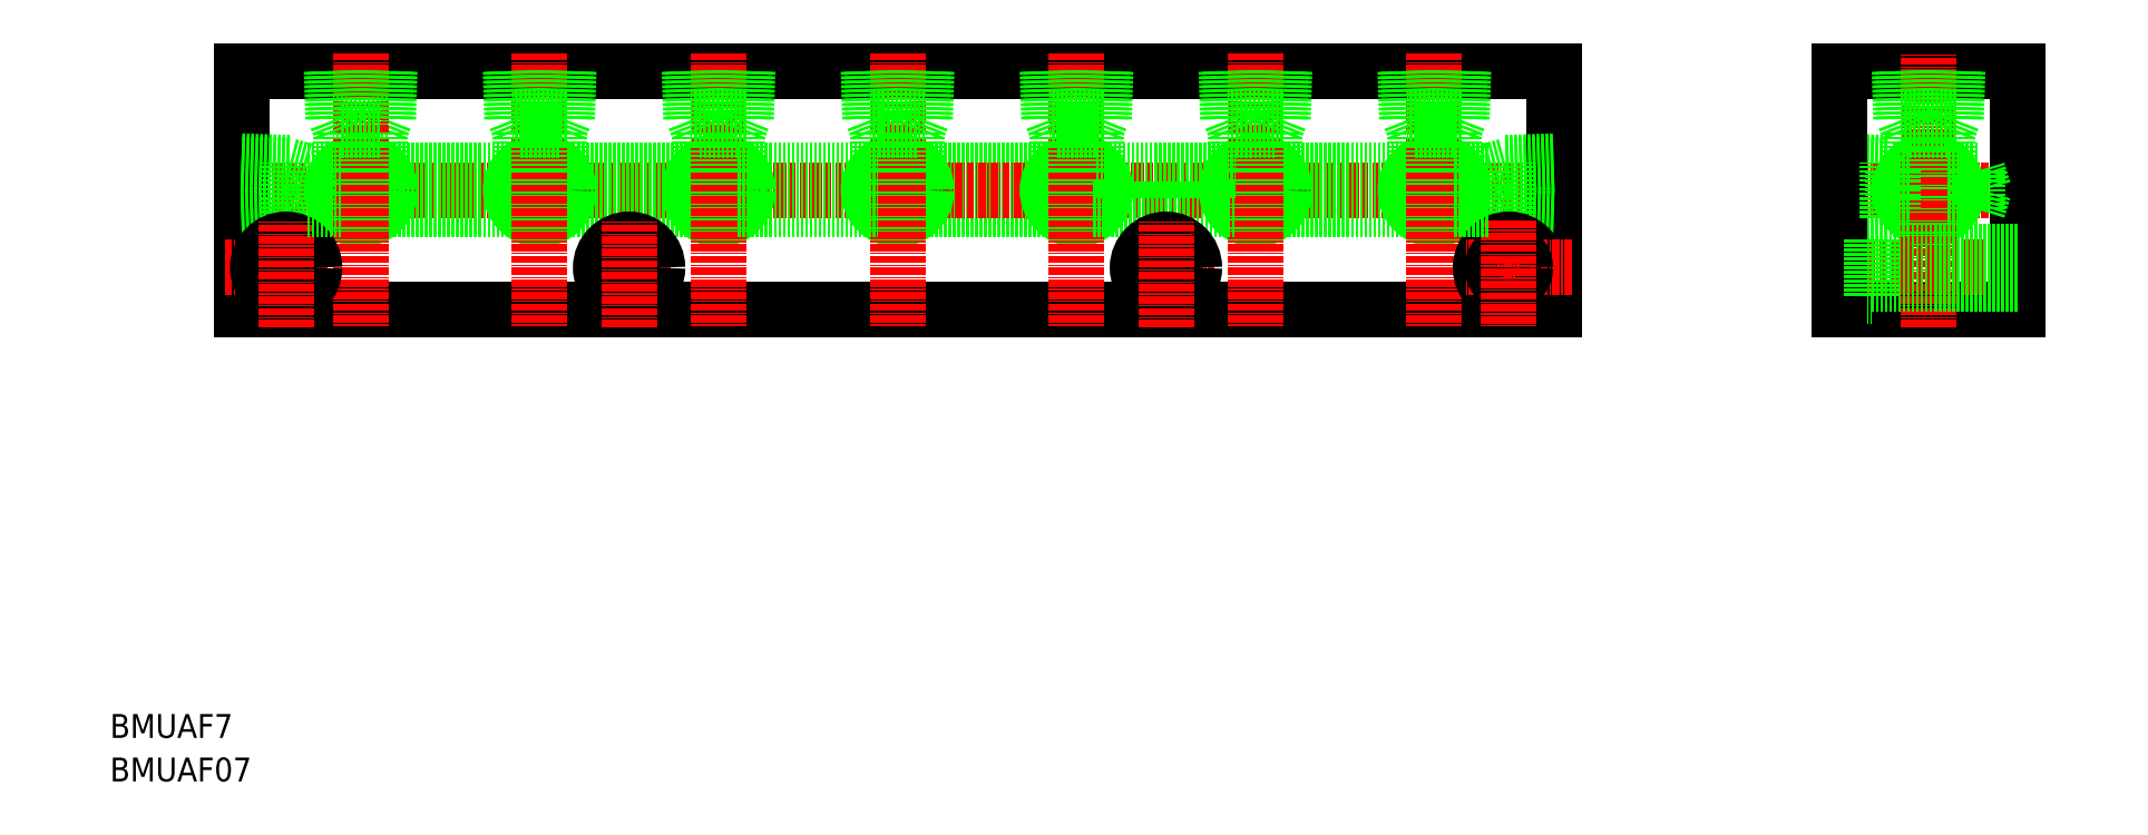
<metadata>
{"format":"dxf","ext":"dxf","renderer":"ezdxf+matplotlib","layout":"modelspace","background":"white","min_lineweight":24,"dpi":150}
</metadata>
<code>
0
SECTION
2
ENTITIES
0
LINE
8
0
10
1933
20
1.152e+04
30
0
11
1957
21
1.152e+04
31
0
0
LINE
8
0
10
1933
20
1.152e+04
30
0
11
1956
21
1.152e+04
31
0
0
LINE
8
0
10
1820
20
1.154e+04
30
0
11
2040
21
1.154e+04
31
0
0
LINE
8
0
10
2040
20
1.15e+04
30
0
11
1820
21
1.15e+04
31
0
0
LINE
8
CENTER
10
2044
20
1.152e+04
30
0
11
1817
21
1.152e+04
31
0
0
TEXT
8
0
10
1798
20
1.143e+04
30
0
40
4
1
BMUAF7
0
LINE
8
0
10
1844
20
1.153e+04
30
0
11
1843
21
1.153e+04
31
0
0
CIRCLE
8
0
10
1840
20
1.152e+04
30
0
40
4.283
0
CIRCLE
8
0
10
1840
20
1.152e+04
30
0
40
4.864
0
LINE
8
0
10
1843
20
1.152e+04
30
0
11
1866
21
1.152e+04
31
0
0
LINE
8
0
10
1843
20
1.152e+04
30
0
11
1866
21
1.152e+04
31
0
0
LINE
8
0
10
1844
20
1.153e+04
30
0
11
1835
21
1.153e+04
31
0
0
TEXT
8
0
10
1798
20
1.142e+04
30
0
40
4
1
BMUAF07
0
LINE
8
0
10
1820
20
1.15e+04
30
0
11
1820
21
1.154e+04
31
0
0
LINE
8
0
10
1828
20
1.151e+04
30
0
11
1828
21
1.152e+04
31
0
0
LINE
8
0
10
1828
20
1.152e+04
30
0
11
1831
21
1.152e+04
31
0
0
LINE
8
CENTER
10
1840
20
1.154e+04
30
0
11
1840
21
1.15e+04
31
0
0
LINE
8
0
10
1820
20
1.152e+04
30
0
11
1828
21
1.152e+04
31
0
0
LINE
8
0
10
1820
20
1.151e+04
30
0
11
1828
21
1.151e+04
31
0
0
LINE
8
CENTER
10
1834
20
1.151e+04
30
0
11
1817
21
1.151e+04
31
0
0
CIRCLE
8
0
10
1827
20
1.151e+04
30
0
40
4.75
0
CIRCLE
8
0
10
1827
20
1.151e+04
30
0
40
2.75
0
LINE
8
CENTER
10
1827
20
1.15e+04
30
0
11
1827
21
1.151e+04
31
0
0
LINE
8
0
10
1820
20
1.152e+04
30
0
11
1828
21
1.152e+04
31
0
0
LINE
8
0
10
1820
20
1.152e+04
30
0
11
1828
21
1.152e+04
31
0
0
LINE
8
0
10
1835
20
1.154e+04
30
0
11
1835
21
1.153e+04
31
0
0
LINE
8
0
10
1835
20
1.154e+04
30
0
11
1836
21
1.153e+04
31
0
0
LINE
8
0
10
1831
20
1.152e+04
30
0
11
1836
21
1.152e+04
31
0
0
LINE
8
0
10
1831
20
1.152e+04
30
0
11
1836
21
1.152e+04
31
0
0
LINE
8
0
10
1831
20
1.152e+04
30
0
11
1831
21
1.152e+04
31
0
0
LINE
8
0
10
1828
20
1.152e+04
30
0
11
1831
21
1.152e+04
31
0
0
LINE
8
0
10
1843
20
1.152e+04
30
0
11
1843
21
1.153e+04
31
0
0
LINE
8
0
10
1836
20
1.152e+04
30
0
11
1836
21
1.153e+04
31
0
0
LINE
8
0
10
1843
20
1.153e+04
30
0
11
1836
21
1.153e+04
31
0
0
LINE
8
0
10
1836
20
1.153e+04
30
0
11
1836
21
1.153e+04
31
0
0
LINE
8
0
10
1873
20
1.152e+04
30
0
11
1896
21
1.152e+04
31
0
0
LINE
8
0
10
1873
20
1.152e+04
30
0
11
1896
21
1.152e+04
31
0
0
CIRCLE
8
0
10
1870
20
1.152e+04
30
0
40
4.283
0
CIRCLE
8
0
10
1870
20
1.152e+04
30
0
40
4.864
0
LINE
8
CENTER
10
1870
20
1.154e+04
30
0
11
1870
21
1.15e+04
31
0
0
LINE
8
0
10
1873
20
1.153e+04
30
0
11
1866
21
1.153e+04
31
0
0
LINE
8
0
10
1874
20
1.153e+04
30
0
11
1865
21
1.153e+04
31
0
0
LINE
8
0
10
1865
20
1.154e+04
30
0
11
1865
21
1.153e+04
31
0
0
LINE
8
0
10
1865
20
1.154e+04
30
0
11
1866
21
1.153e+04
31
0
0
LINE
8
0
10
1844
20
1.154e+04
30
0
11
1844
21
1.153e+04
31
0
0
LINE
8
0
10
1844
20
1.154e+04
30
0
11
1844
21
1.153e+04
31
0
0
LINE
8
0
10
1866
20
1.152e+04
30
0
11
1866
21
1.153e+04
31
0
0
LINE
8
0
10
1866
20
1.153e+04
30
0
11
1866
21
1.153e+04
31
0
0
LINE
8
0
10
1874
20
1.154e+04
30
0
11
1874
21
1.153e+04
31
0
0
LINE
8
0
10
1874
20
1.154e+04
30
0
11
1874
21
1.153e+04
31
0
0
LINE
8
0
10
1873
20
1.152e+04
30
0
11
1873
21
1.153e+04
31
0
0
LINE
8
0
10
1874
20
1.153e+04
30
0
11
1873
21
1.153e+04
31
0
0
CIRCLE
8
0
10
1900
20
1.152e+04
30
0
40
4.283
0
CIRCLE
8
0
10
1900
20
1.152e+04
30
0
40
4.864
0
CIRCLE
8
0
10
1930
20
1.152e+04
30
0
40
4.283
0
CIRCLE
8
0
10
1930
20
1.152e+04
30
0
40
4.864
0
LINE
8
CENTER
10
1930
20
1.154e+04
30
0
11
1930
21
1.15e+04
31
0
0
LINE
8
CENTER
10
1900
20
1.154e+04
30
0
11
1900
21
1.15e+04
31
0
0
LINE
8
0
10
1903
20
1.152e+04
30
0
11
1926
21
1.152e+04
31
0
0
LINE
8
0
10
1903
20
1.152e+04
30
0
11
1926
21
1.152e+04
31
0
0
LINE
8
0
10
1895
20
1.154e+04
30
0
11
1895
21
1.153e+04
31
0
0
LINE
8
0
10
1895
20
1.154e+04
30
0
11
1896
21
1.153e+04
31
0
0
LINE
8
0
10
1904
20
1.154e+04
30
0
11
1904
21
1.153e+04
31
0
0
LINE
8
0
10
1904
20
1.154e+04
30
0
11
1904
21
1.153e+04
31
0
0
LINE
8
0
10
1903
20
1.153e+04
30
0
11
1896
21
1.153e+04
31
0
0
LINE
8
0
10
1904
20
1.153e+04
30
0
11
1895
21
1.153e+04
31
0
0
LINE
8
0
10
1896
20
1.152e+04
30
0
11
1896
21
1.153e+04
31
0
0
LINE
8
0
10
1896
20
1.153e+04
30
0
11
1896
21
1.153e+04
31
0
0
LINE
8
0
10
1903
20
1.152e+04
30
0
11
1903
21
1.153e+04
31
0
0
LINE
8
0
10
1904
20
1.153e+04
30
0
11
1903
21
1.153e+04
31
0
0
LINE
8
0
10
1925
20
1.154e+04
30
0
11
1925
21
1.153e+04
31
0
0
LINE
8
0
10
1925
20
1.154e+04
30
0
11
1926
21
1.153e+04
31
0
0
LINE
8
0
10
1934
20
1.154e+04
30
0
11
1934
21
1.153e+04
31
0
0
LINE
8
0
10
1934
20
1.154e+04
30
0
11
1934
21
1.153e+04
31
0
0
LINE
8
0
10
1926
20
1.152e+04
30
0
11
1926
21
1.153e+04
31
0
0
LINE
8
0
10
1933
20
1.152e+04
30
0
11
1933
21
1.153e+04
31
0
0
LINE
8
0
10
1933
20
1.153e+04
30
0
11
1926
21
1.153e+04
31
0
0
LINE
8
0
10
1934
20
1.153e+04
30
0
11
1925
21
1.153e+04
31
0
0
LINE
8
0
10
1926
20
1.153e+04
30
0
11
1926
21
1.153e+04
31
0
0
LINE
8
0
10
1934
20
1.153e+04
30
0
11
1933
21
1.153e+04
31
0
0
LINE
8
0
10
2087
20
1.152e+04
30
0
11
2095
21
1.152e+04
31
0
0
LINE
8
0
10
2087
20
1.15e+04
30
0
11
2117
21
1.15e+04
31
0
0
LINE
8
0
10
2087
20
1.151e+04
30
0
11
2095
21
1.151e+04
31
0
0
LINE
8
0
10
2117
20
1.154e+04
30
0
11
2087
21
1.154e+04
31
0
0
LINE
8
0
10
2087
20
1.152e+04
30
0
11
2095
21
1.152e+04
31
0
0
LINE
8
0
10
2087
20
1.152e+04
30
0
11
2095
21
1.152e+04
31
0
0
LINE
8
0
10
2087
20
1.151e+04
30
0
11
2093
21
1.151e+04
31
0
0
LINE
8
0
10
2087
20
1.15e+04
30
0
11
2093
21
1.15e+04
31
0
0
LINE
8
CENTER
10
2086
20
1.151e+04
30
0
11
2118
21
1.151e+04
31
0
0
LINE
8
CENTER
10
2120
20
1.152e+04
30
0
11
2084
21
1.152e+04
31
0
0
LINE
8
0
10
1993
20
1.152e+04
30
0
11
2016
21
1.152e+04
31
0
0
LINE
8
0
10
1993
20
1.152e+04
30
0
11
2016
21
1.152e+04
31
0
0
CIRCLE
8
0
10
1990
20
1.152e+04
30
0
40
4.283
0
CIRCLE
8
0
10
1990
20
1.152e+04
30
0
40
4.864
0
LINE
8
CENTER
10
1990
20
1.154e+04
30
0
11
1990
21
1.15e+04
31
0
0
LINE
8
0
10
1993
20
1.153e+04
30
0
11
1986
21
1.153e+04
31
0
0
LINE
8
0
10
1994
20
1.153e+04
30
0
11
1985
21
1.153e+04
31
0
0
LINE
8
0
10
1985
20
1.154e+04
30
0
11
1985
21
1.153e+04
31
0
0
LINE
8
0
10
1985
20
1.154e+04
30
0
11
1986
21
1.153e+04
31
0
0
LINE
8
0
10
1939
20
1.152e+04
30
0
11
1939
21
1.152e+04
31
0
0
LINE
8
0
10
1945
20
1.152e+04
30
0
11
1945
21
1.152e+04
31
0
0
LINE
8
0
10
1986
20
1.152e+04
30
0
11
1986
21
1.153e+04
31
0
0
LINE
8
0
10
1986
20
1.153e+04
30
0
11
1986
21
1.153e+04
31
0
0
LINE
8
0
10
1994
20
1.154e+04
30
0
11
1994
21
1.153e+04
31
0
0
LINE
8
0
10
1994
20
1.154e+04
30
0
11
1994
21
1.153e+04
31
0
0
LINE
8
0
10
1993
20
1.152e+04
30
0
11
1993
21
1.153e+04
31
0
0
LINE
8
0
10
1994
20
1.153e+04
30
0
11
1993
21
1.153e+04
31
0
0
LINE
8
0
10
2040
20
1.154e+04
30
0
11
2040
21
1.15e+04
31
0
0
CIRCLE
8
0
10
2020
20
1.152e+04
30
0
40
4.283
0
CIRCLE
8
0
10
2020
20
1.152e+04
30
0
40
4.864
0
LINE
8
0
10
2032
20
1.152e+04
30
0
11
2029
21
1.152e+04
31
0
0
LINE
8
0
10
2032
20
1.151e+04
30
0
11
2032
21
1.152e+04
31
0
0
LINE
8
0
10
2087
20
1.154e+04
30
0
11
2087
21
1.15e+04
31
0
0
LINE
8
CENTER
10
2020
20
1.154e+04
30
0
11
2020
21
1.15e+04
31
0
0
LINE
8
0
10
2040
20
1.151e+04
30
0
11
2032
21
1.151e+04
31
0
0
LINE
8
0
10
2040
20
1.152e+04
30
0
11
2032
21
1.152e+04
31
0
0
CIRCLE
8
0
10
2032
20
1.151e+04
30
0
40
4.75
0
LINE
8
CENTER
10
2043
20
1.151e+04
30
0
11
2025
21
1.151e+04
31
0
0
CIRCLE
8
0
10
2032
20
1.151e+04
30
0
40
2.75
0
LINE
8
CENTER
10
2032
20
1.151e+04
30
0
11
2032
21
1.15e+04
31
0
0
LINE
8
0
10
2040
20
1.152e+04
30
0
11
2032
21
1.152e+04
31
0
0
LINE
8
0
10
2040
20
1.152e+04
30
0
11
2032
21
1.152e+04
31
0
0
LINE
8
0
10
2015
20
1.154e+04
30
0
11
2015
21
1.153e+04
31
0
0
LINE
8
0
10
2015
20
1.154e+04
30
0
11
2016
21
1.153e+04
31
0
0
LINE
8
0
10
2024
20
1.154e+04
30
0
11
2024
21
1.153e+04
31
0
0
LINE
8
0
10
2024
20
1.154e+04
30
0
11
2024
21
1.153e+04
31
0
0
LINE
8
0
10
2023
20
1.152e+04
30
0
11
2029
21
1.152e+04
31
0
0
LINE
8
0
10
2023
20
1.152e+04
30
0
11
2029
21
1.152e+04
31
0
0
LINE
8
0
10
2024
20
1.153e+04
30
0
11
2015
21
1.153e+04
31
0
0
LINE
8
0
10
2016
20
1.152e+04
30
0
11
2016
21
1.153e+04
31
0
0
LINE
8
0
10
2023
20
1.152e+04
30
0
11
2023
21
1.153e+04
31
0
0
LINE
8
0
10
2023
20
1.153e+04
30
0
11
2016
21
1.153e+04
31
0
0
LINE
8
0
10
2016
20
1.153e+04
30
0
11
2016
21
1.153e+04
31
0
0
LINE
8
0
10
2024
20
1.153e+04
30
0
11
2023
21
1.153e+04
31
0
0
LINE
8
0
10
2032
20
1.152e+04
30
0
11
2029
21
1.152e+04
31
0
0
LINE
8
0
10
2029
20
1.152e+04
30
0
11
2029
21
1.152e+04
31
0
0
LINE
8
0
10
2095
20
1.151e+04
30
0
11
2095
21
1.152e+04
31
0
0
CIRCLE
8
0
10
2102
20
1.152e+04
30
0
40
4.283
0
CIRCLE
8
0
10
2102
20
1.152e+04
30
0
40
4.864
0
LINE
8
0
10
2117
20
1.15e+04
30
0
11
2117
21
1.154e+04
31
0
0
LINE
8
0
10
2095
20
1.152e+04
30
0
11
2096
21
1.152e+04
31
0
0
LINE
8
CENTER
10
2102
20
1.15e+04
30
0
11
2102
21
1.154e+04
31
0
0
LINE
8
0
10
2093
20
1.151e+04
30
0
11
2117
21
1.151e+04
31
0
0
LINE
8
0
10
2093
20
1.15e+04
30
0
11
2117
21
1.15e+04
31
0
0
LINE
8
0
10
2093
20
1.151e+04
30
0
11
2093
21
1.15e+04
31
0
0
LINE
8
0
10
2098
20
1.154e+04
30
0
11
2098
21
1.153e+04
31
0
0
LINE
8
0
10
2098
20
1.154e+04
30
0
11
2098
21
1.153e+04
31
0
0
LINE
8
0
10
2107
20
1.154e+04
30
0
11
2106
21
1.153e+04
31
0
0
LINE
8
0
10
2107
20
1.154e+04
30
0
11
2107
21
1.153e+04
31
0
0
LINE
8
0
10
2106
20
1.153e+04
30
0
11
2099
21
1.153e+04
31
0
0
LINE
8
0
10
2107
20
1.153e+04
30
0
11
2098
21
1.153e+04
31
0
0
LINE
8
0
10
2099
20
1.152e+04
30
0
11
2099
21
1.153e+04
31
0
0
LINE
8
0
10
2096
20
1.152e+04
30
0
11
2096
21
1.152e+04
31
0
0
LINE
8
0
10
2096
20
1.152e+04
30
0
11
2099
21
1.152e+04
31
0
0
LINE
8
0
10
2096
20
1.152e+04
30
0
11
2099
21
1.152e+04
31
0
0
LINE
8
0
10
2095
20
1.152e+04
30
0
11
2096
21
1.152e+04
31
0
0
LINE
8
0
10
2098
20
1.153e+04
30
0
11
2099
21
1.153e+04
31
0
0
LINE
8
0
10
2106
20
1.152e+04
30
0
11
2106
21
1.153e+04
31
0
0
LINE
8
0
10
2106
20
1.152e+04
30
0
11
2111
21
1.152e+04
31
0
0
LINE
8
0
10
2106
20
1.152e+04
30
0
11
2111
21
1.152e+04
31
0
0
LINE
8
0
10
2112
20
1.152e+04
30
0
11
2111
21
1.152e+04
31
0
0
LINE
8
0
10
2111
20
1.152e+04
30
0
11
2111
21
1.152e+04
31
0
0
LINE
8
0
10
2111
20
1.152e+04
30
0
11
2112
21
1.152e+04
31
0
0
LINE
8
0
10
2106
20
1.153e+04
30
0
11
2106
21
1.153e+04
31
0
0
LINE
8
CENTER
10
1892
20
1.151e+04
30
0
11
1877
21
1.151e+04
31
0
0
CIRCLE
8
0
10
1885
20
1.151e+04
30
0
40
4.75
0
CIRCLE
8
0
10
1885
20
1.151e+04
30
0
40
2.75
0
LINE
8
CENTER
10
1885
20
1.15e+04
30
0
11
1885
21
1.151e+04
31
0
0
CIRCLE
8
0
10
1960
20
1.152e+04
30
0
40
4.283
0
CIRCLE
8
0
10
1960
20
1.152e+04
30
0
40
4.864
0
LINE
8
CENTER
10
1960
20
1.154e+04
30
0
11
1960
21
1.15e+04
31
0
0
LINE
8
0
10
1955
20
1.154e+04
30
0
11
1955
21
1.153e+04
31
0
0
LINE
8
0
10
1955
20
1.154e+04
30
0
11
1956
21
1.153e+04
31
0
0
LINE
8
0
10
1964
20
1.154e+04
30
0
11
1964
21
1.153e+04
31
0
0
LINE
8
0
10
1964
20
1.154e+04
30
0
11
1964
21
1.153e+04
31
0
0
LINE
8
0
10
1956
20
1.152e+04
30
0
11
1956
21
1.153e+04
31
0
0
LINE
8
0
10
1963
20
1.152e+04
30
0
11
1963
21
1.153e+04
31
0
0
LINE
8
0
10
1963
20
1.153e+04
30
0
11
1956
21
1.153e+04
31
0
0
LINE
8
0
10
1964
20
1.153e+04
30
0
11
1955
21
1.153e+04
31
0
0
LINE
8
0
10
1956
20
1.153e+04
30
0
11
1956
21
1.153e+04
31
0
0
LINE
8
0
10
1964
20
1.153e+04
30
0
11
1963
21
1.153e+04
31
0
0
LINE
8
0
10
1969
20
1.152e+04
30
0
11
1969
21
1.152e+04
31
0
0
LINE
8
0
10
1963
20
1.152e+04
30
0
11
1986
21
1.152e+04
31
0
0
LINE
8
0
10
1962
20
1.152e+04
30
0
11
1986
21
1.152e+04
31
0
0
LINE
8
CENTER
10
1968
20
1.151e+04
30
0
11
1983
21
1.151e+04
31
0
0
CIRCLE
8
0
10
1975
20
1.151e+04
30
0
40
4.75
0
CIRCLE
8
0
10
1975
20
1.151e+04
30
0
40
2.75
0
LINE
8
CENTER
10
1975
20
1.15e+04
30
0
11
1975
21
1.151e+04
31
0
0
ENDSEC
0
EOF

</code>
